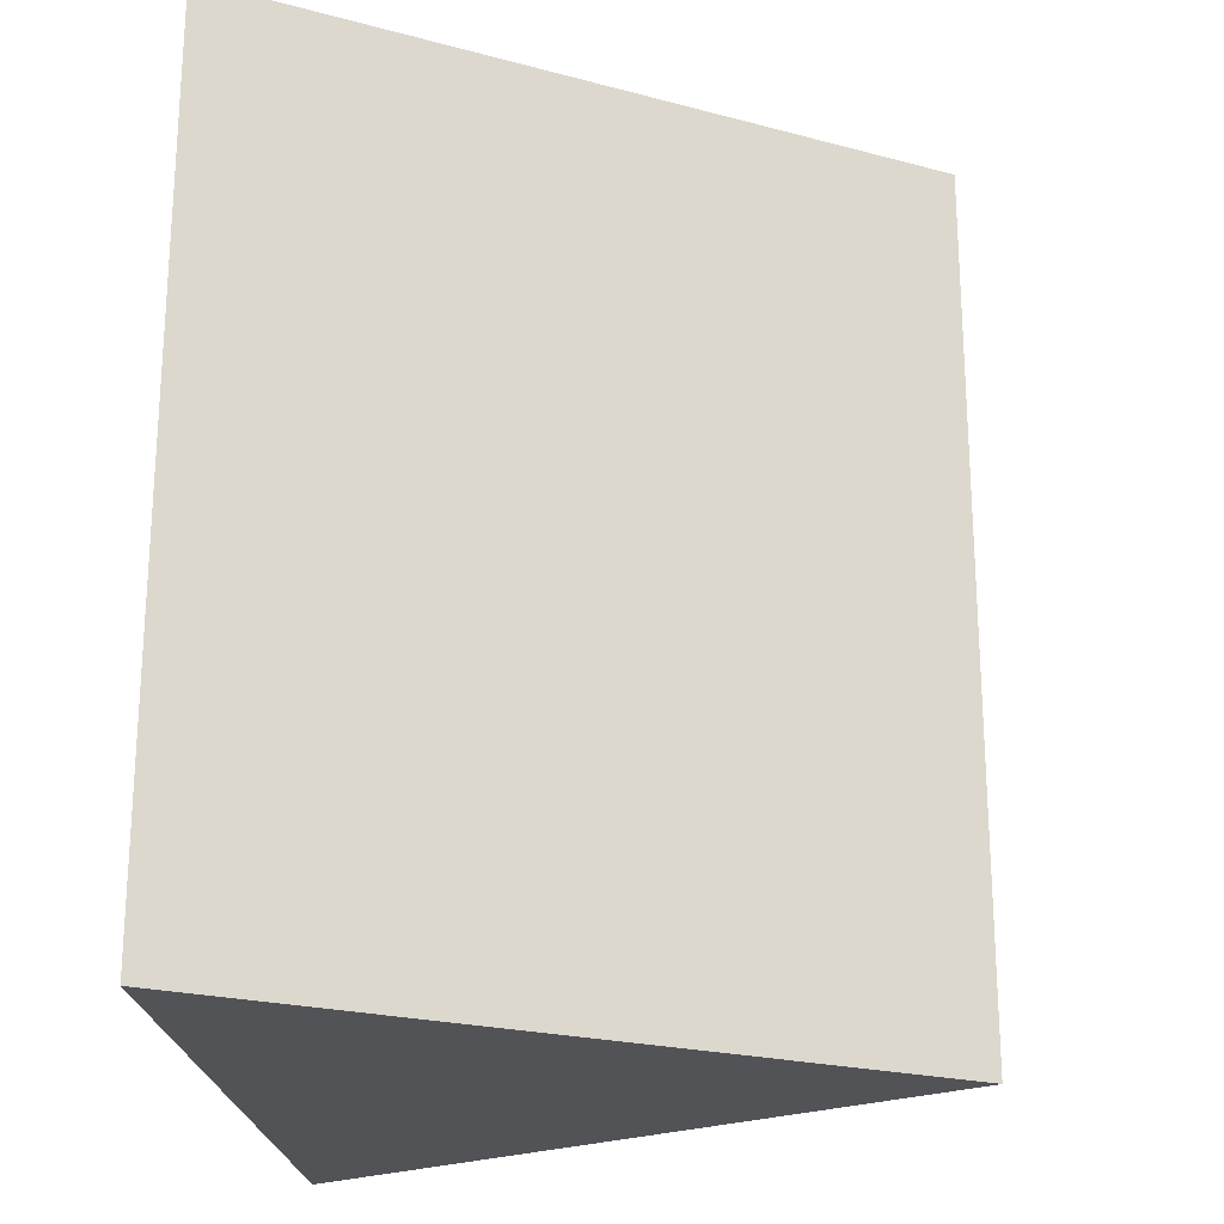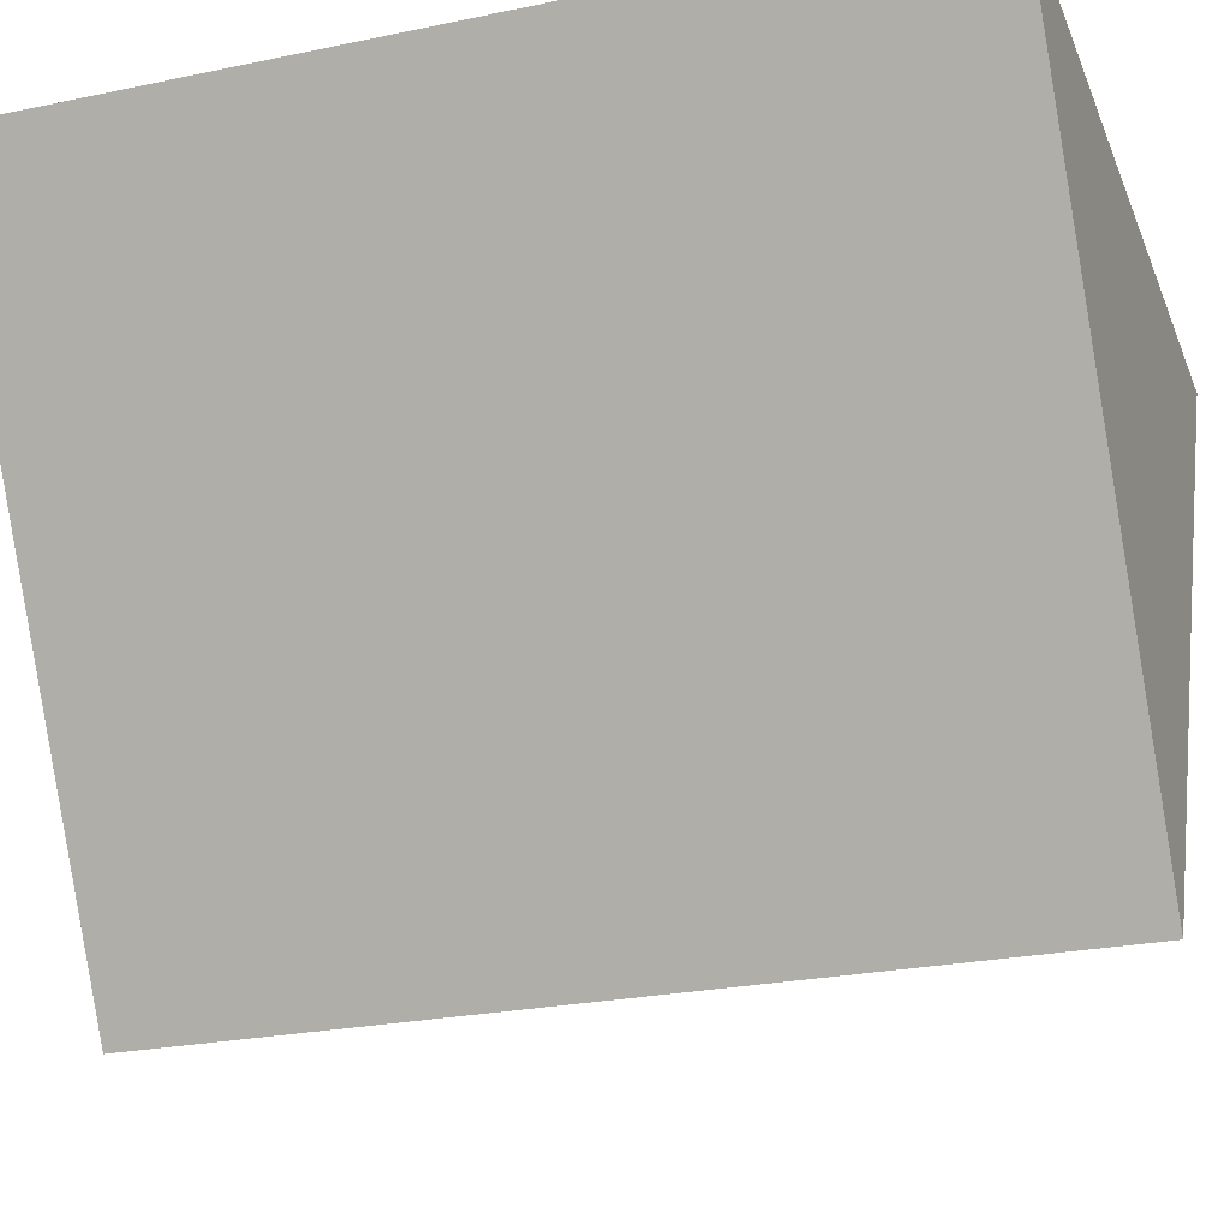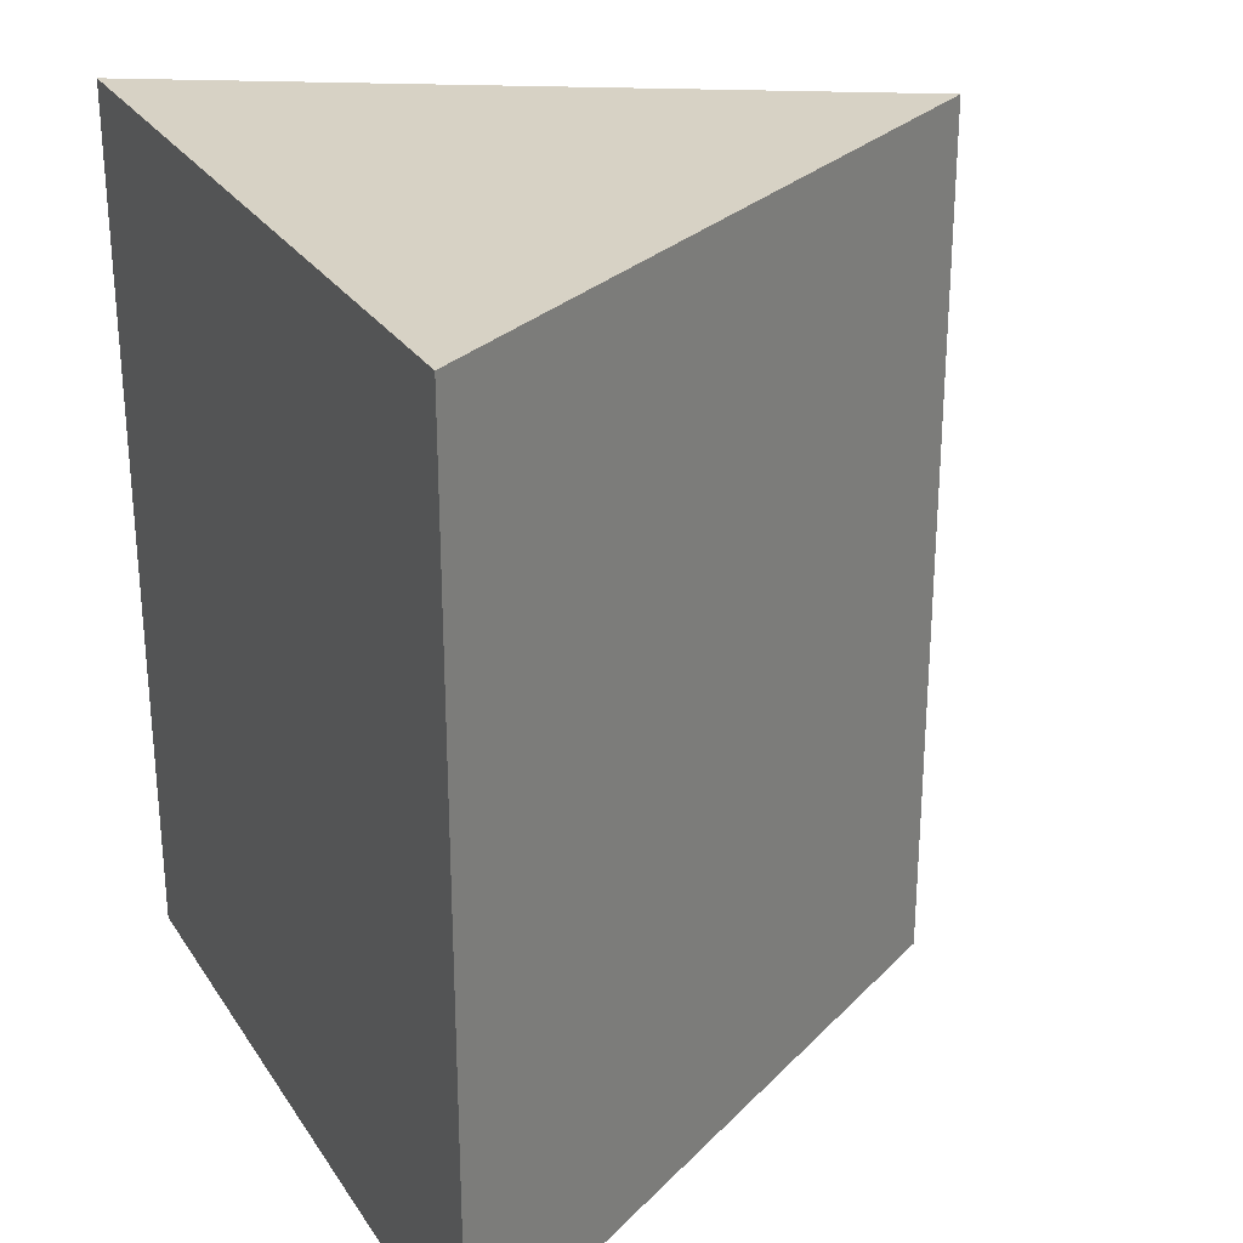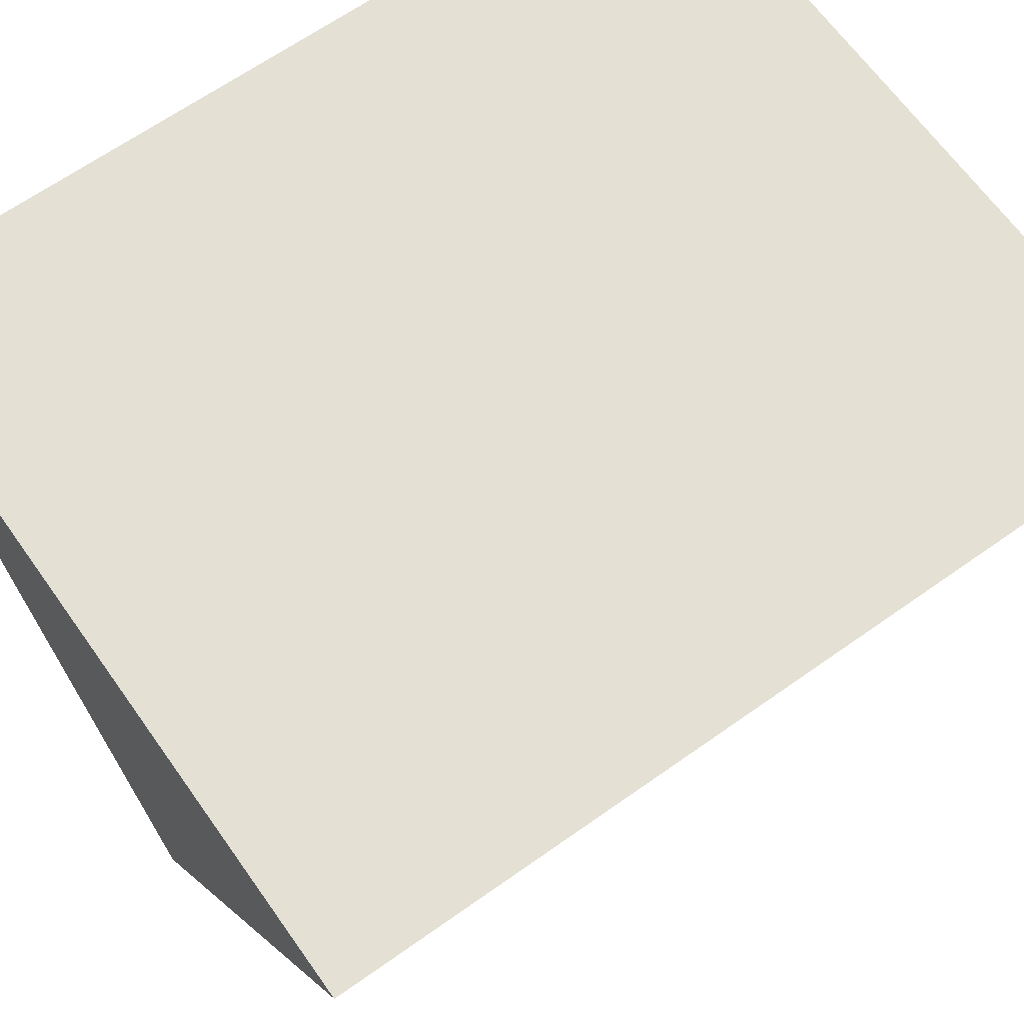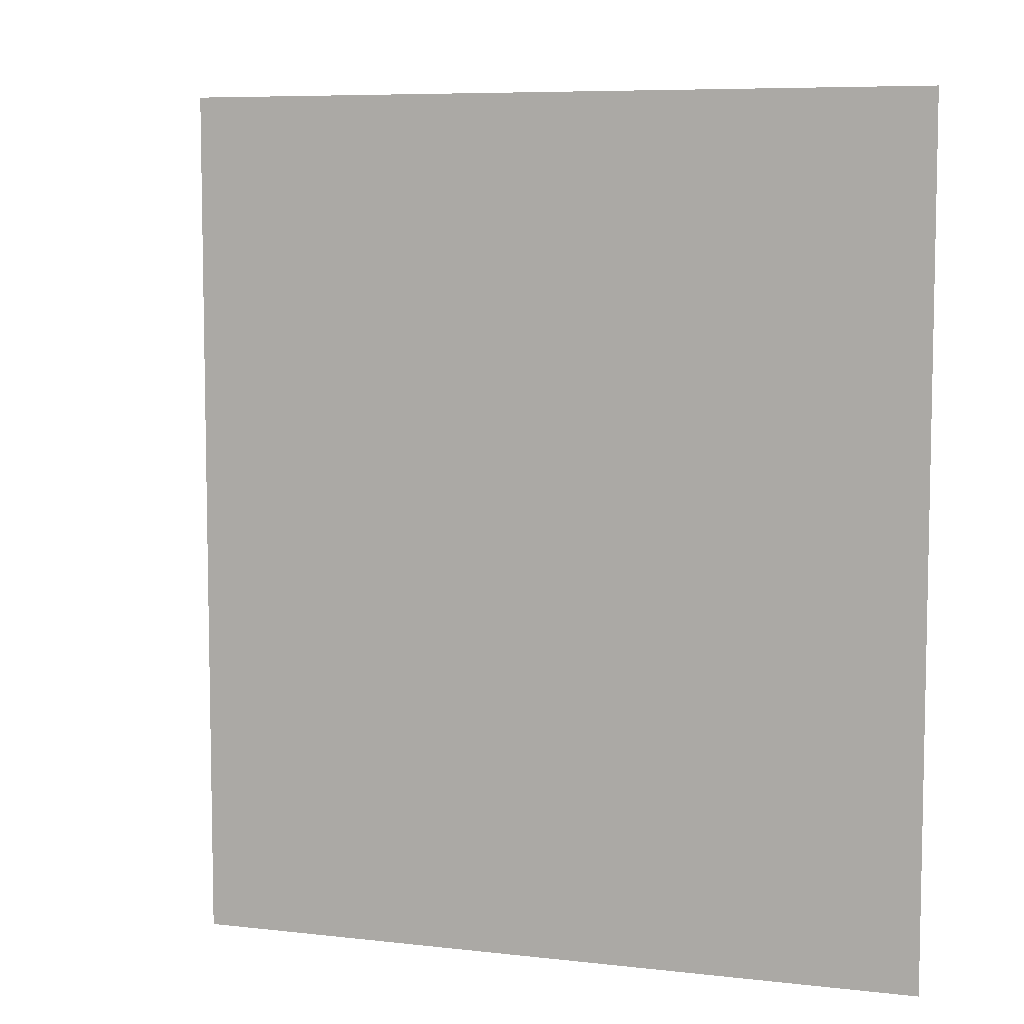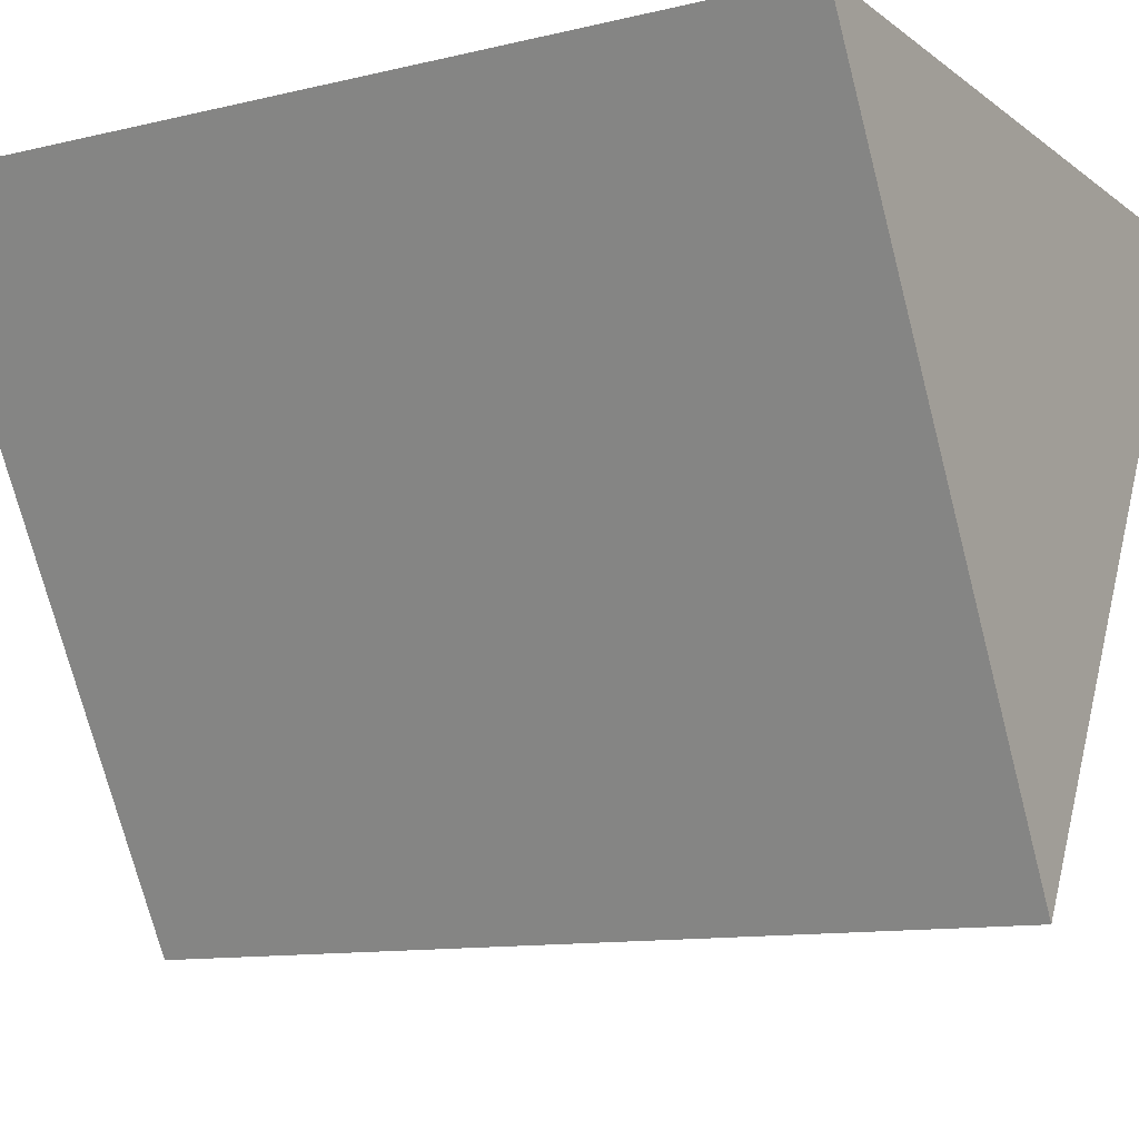
<metadata>
{"format":"obj","ext":"obj","renderer":"f3d","projection":"perspective","resolution":1024,"background":"white","views":[{"elev":-22.3,"azim":95.1,"up":"+Y"},{"elev":-25.1,"azim":108.7,"up":"+Z"},{"elev":27.2,"azim":63.6,"up":"+Y"},{"elev":65.8,"azim":54.6,"up":"+Z"},{"elev":7.2,"azim":-101.6,"up":"+Y"},{"elev":-11.2,"azim":-59.5,"up":"+Z"}]}
</metadata>
<code>
v 0 -0.009626 -0.7283
v -0.6307 -0.009626 0.3642
v 0.6307 -0.009626 0.3642
v 0 1.452 -0.7283
v -0.6307 1.452 0.3642
v 0.6307 1.452 0.3642
f 3 4 1
f 2 6 3
f 1 5 2
f 5 4 6
f 2 3 1
f 3 6 4
f 2 5 6
f 1 4 5

</code>
